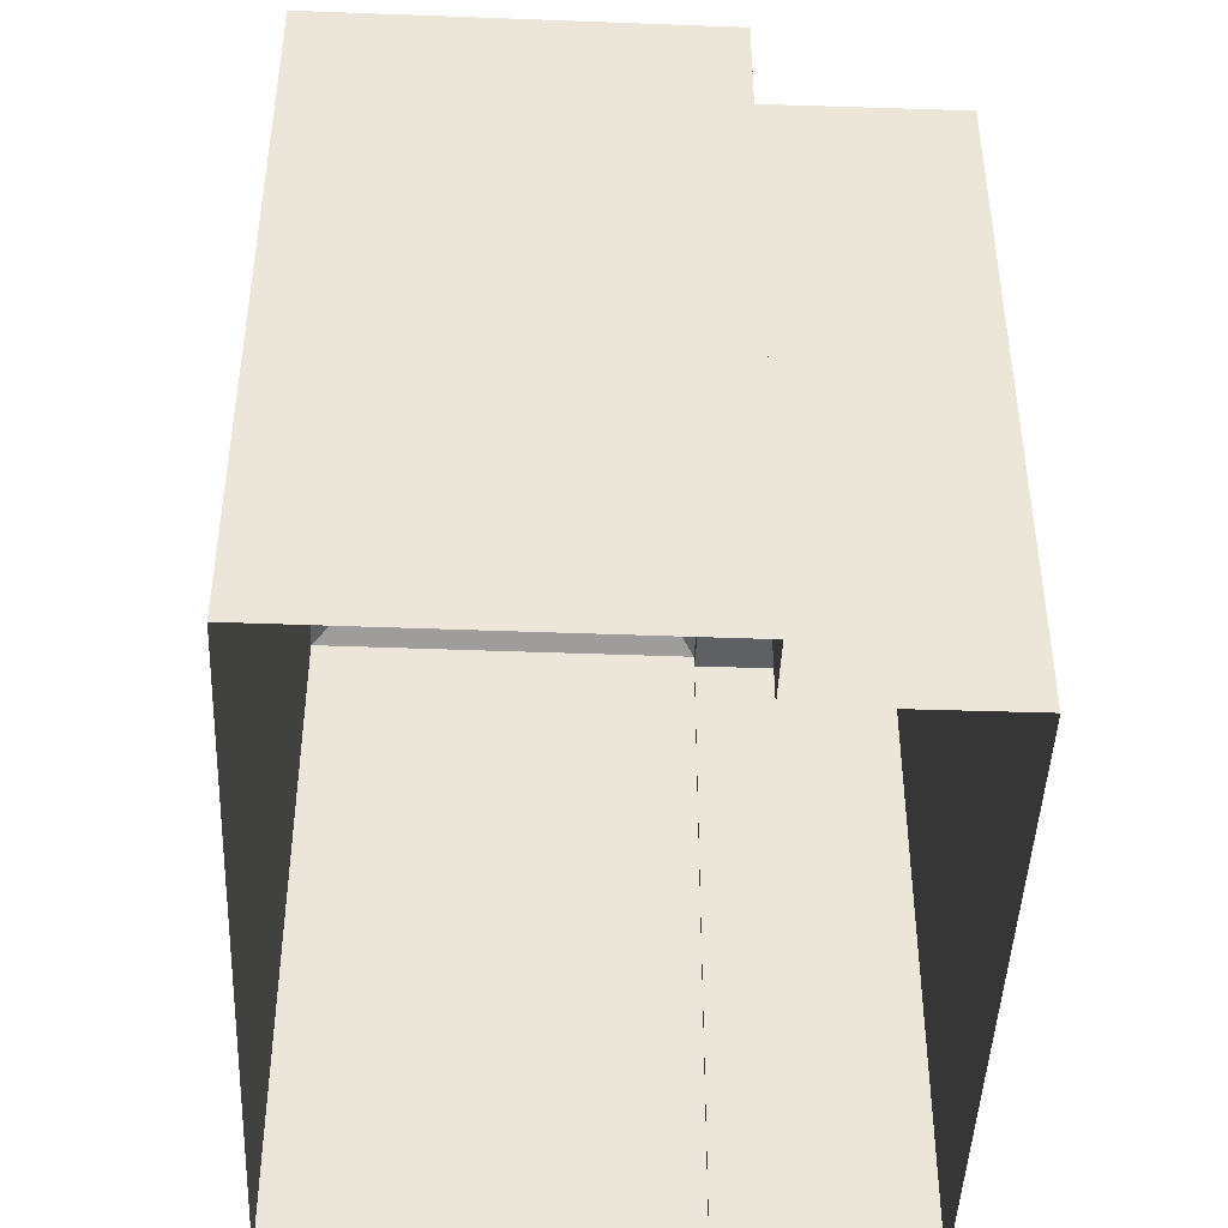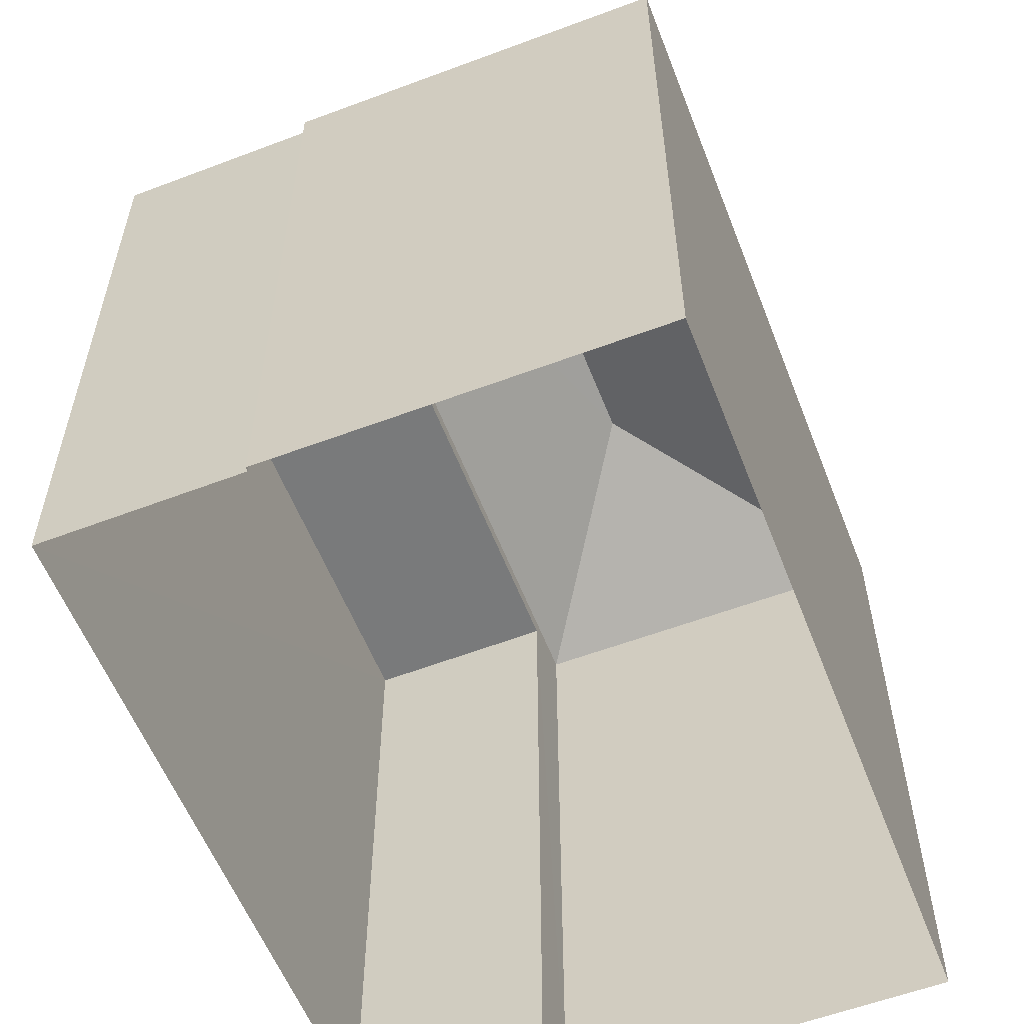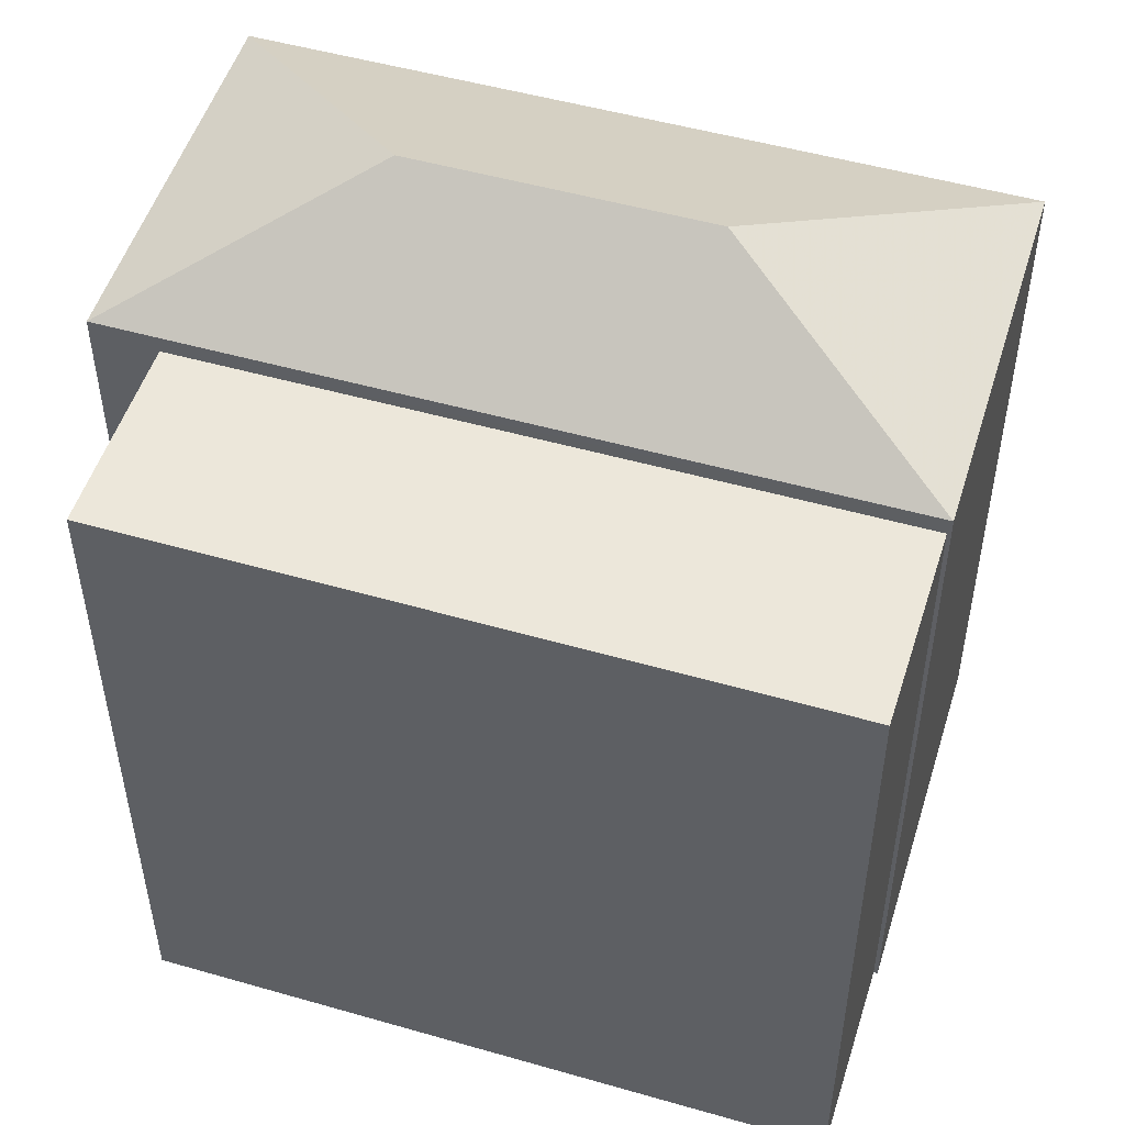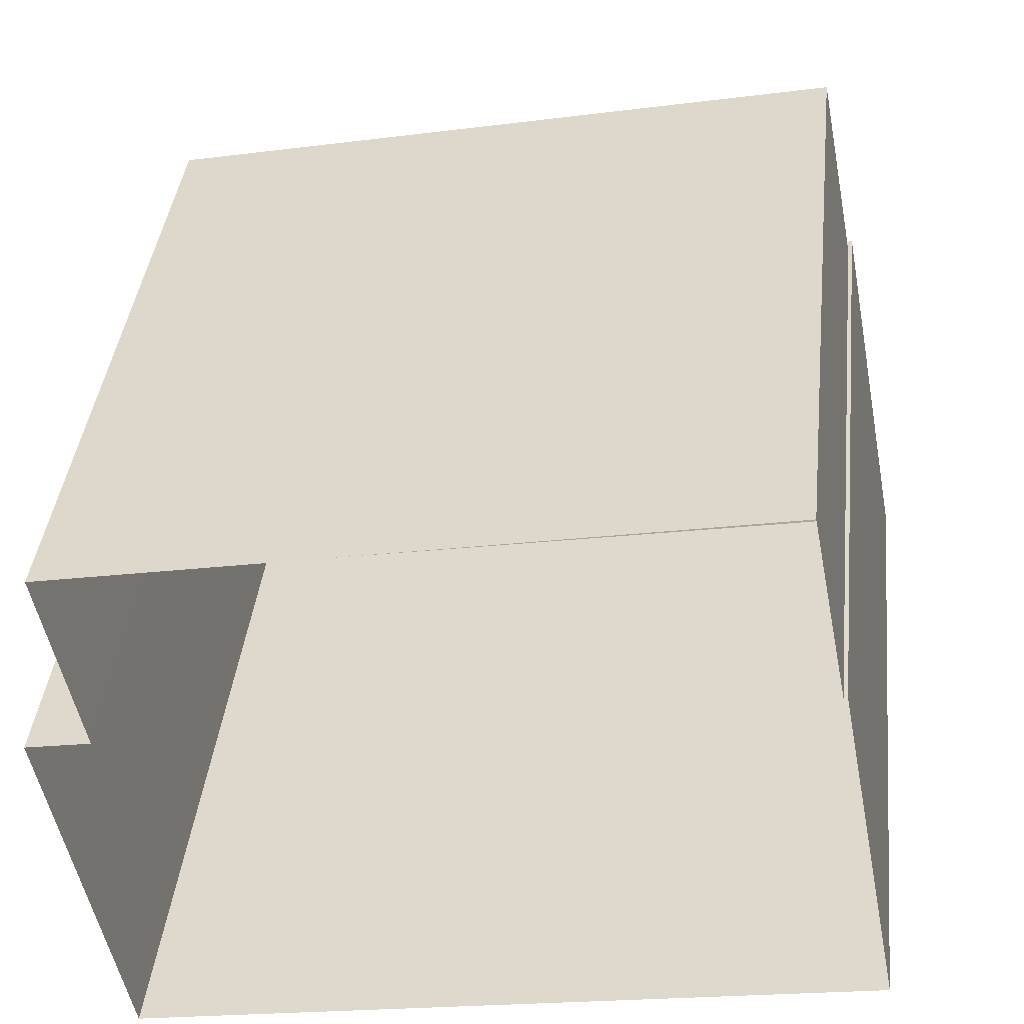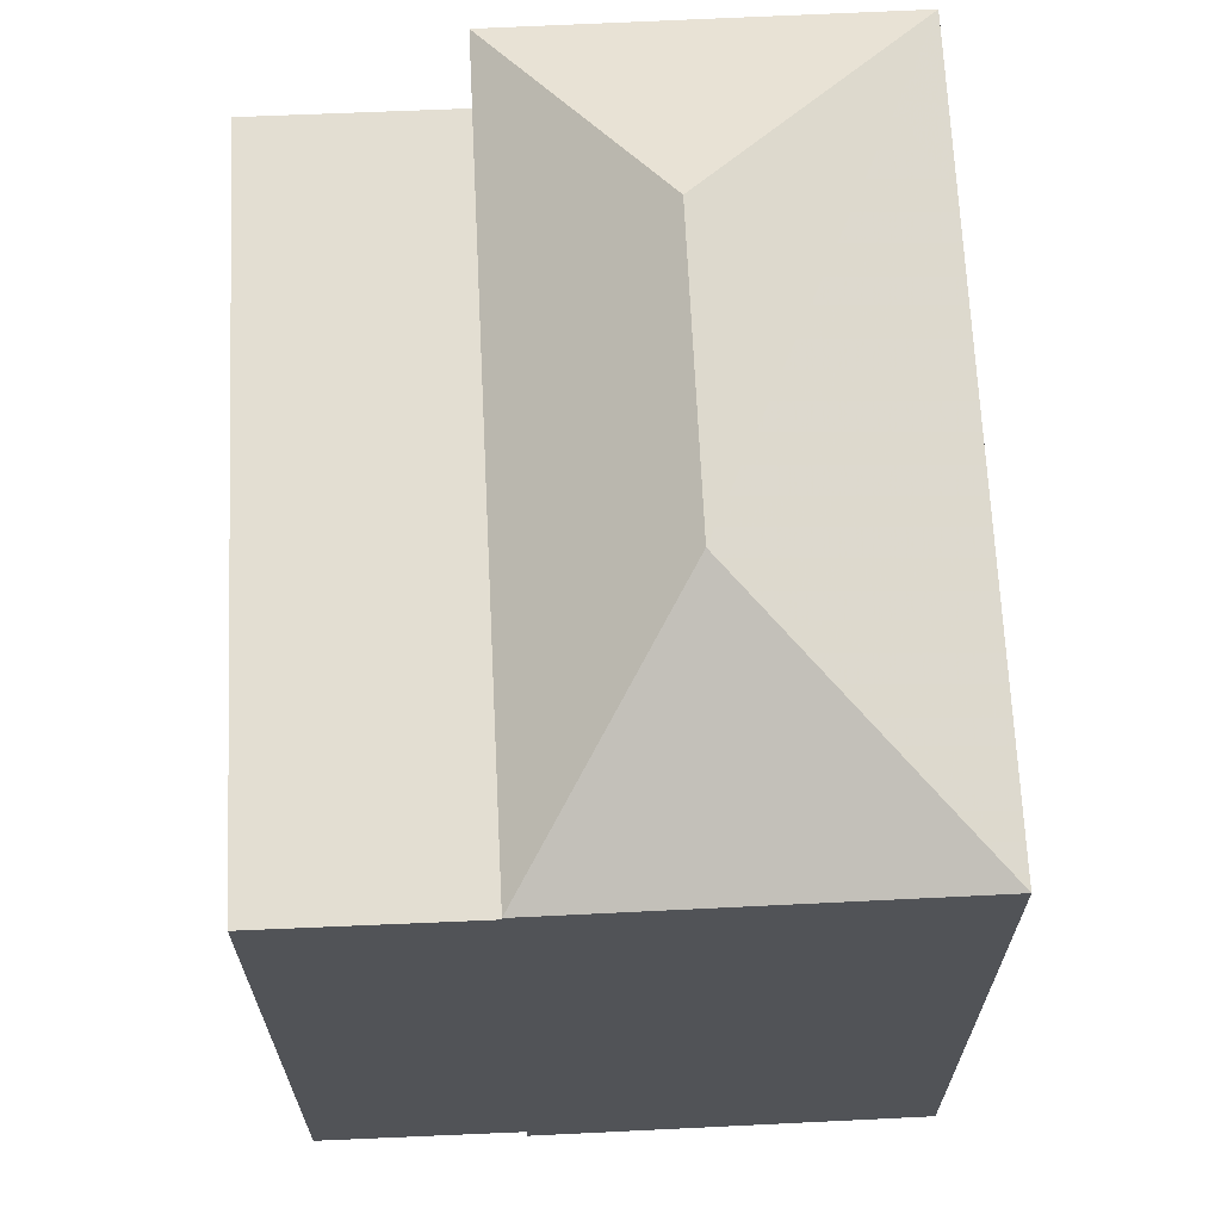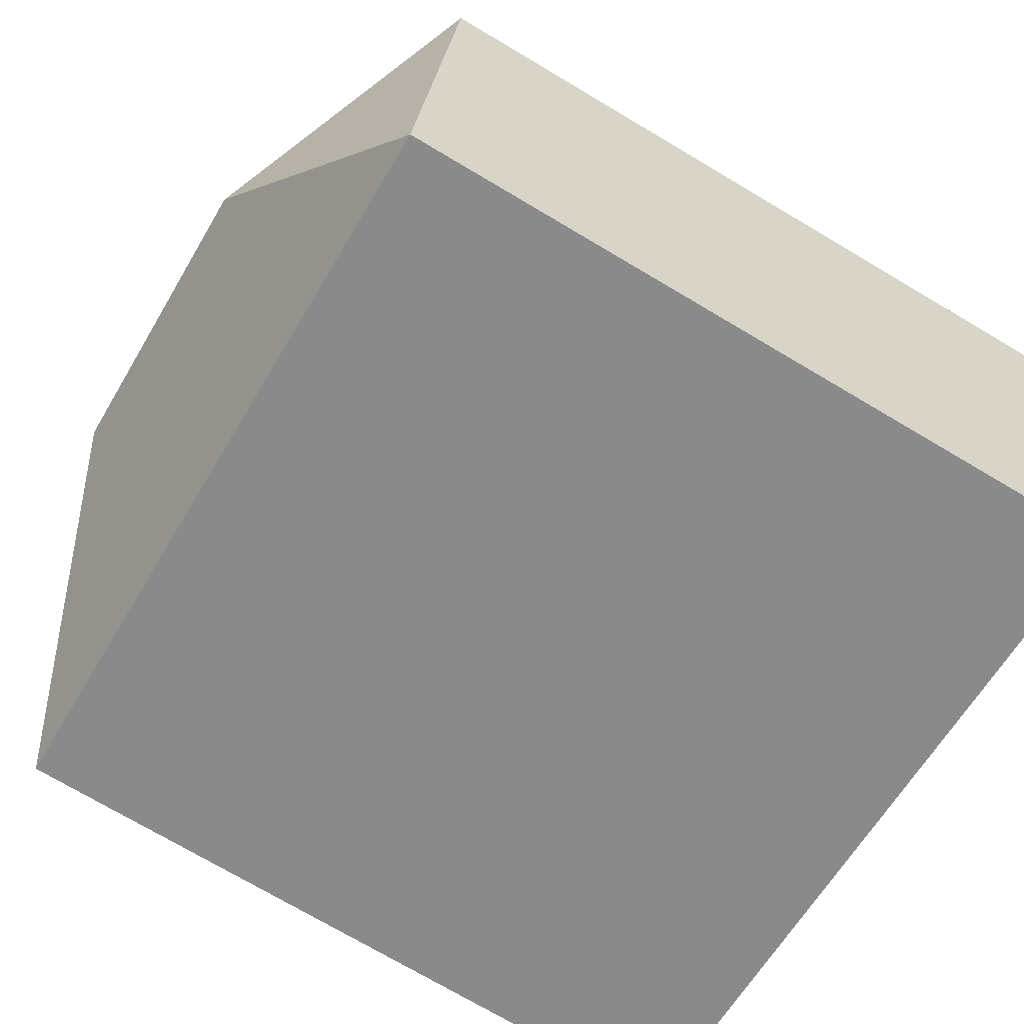
<metadata>
{"format":"obj","ext":"obj","renderer":"f3d","projection":"perspective","resolution":1024,"background":"white","views":[{"elev":-44.8,"azim":76.8,"up":"+Z"},{"elev":-58.0,"azim":-79.5,"up":"+Z"},{"elev":51.3,"azim":-173.6,"up":"+Z"},{"elev":39.6,"azim":-173.8,"up":"+Y"},{"elev":67.7,"azim":-103.5,"up":"+Z"},{"elev":-73.5,"azim":59.4,"up":"+Y"}]}
</metadata>
<code>
v -9395 -3.727e+04 28.13
v -9405 -3.727e+04 28.14
v -9395 -3.727e+04 28.13
v -9394 -3.727e+04 28.13
v -9404 -3.726e+04 28.14
v -9404 -3.726e+04 28.14
v -9395 -3.726e+04 28.13
v -9403 -3.726e+04 28.14
v -9395 -3.727e+04 37.23
v -9395 -3.726e+04 37.23
v -9403 -3.726e+04 37.24
v -9404 -3.726e+04 37.24
v -9395 -3.727e+04 37.45
v -9401 -3.727e+04 38.93
v -9405 -3.727e+04 37.46
v -9398 -3.727e+04 38.93
v -9404 -3.726e+04 37.46
v -9394 -3.727e+04 37.45
f 1 2 3
f 1 3 4
f 2 5 6
f 7 3 8
f 3 6 8
f 2 6 3
f 9 10 11
f 12 9 11
f 13 14 15
f 16 14 13
f 14 16 17
f 17 16 18
f 16 13 18
f 14 17 15
f 12 11 8
f 6 12 8
f 10 7 8
f 11 10 8
f 9 7 10
f 9 3 7
f 6 5 12
f 5 17 12
f 3 9 4
f 9 17 18
f 12 17 9
f 4 9 18
f 15 17 5
f 2 15 5
f 13 1 4
f 18 13 4
f 13 2 1
f 13 15 2

</code>
